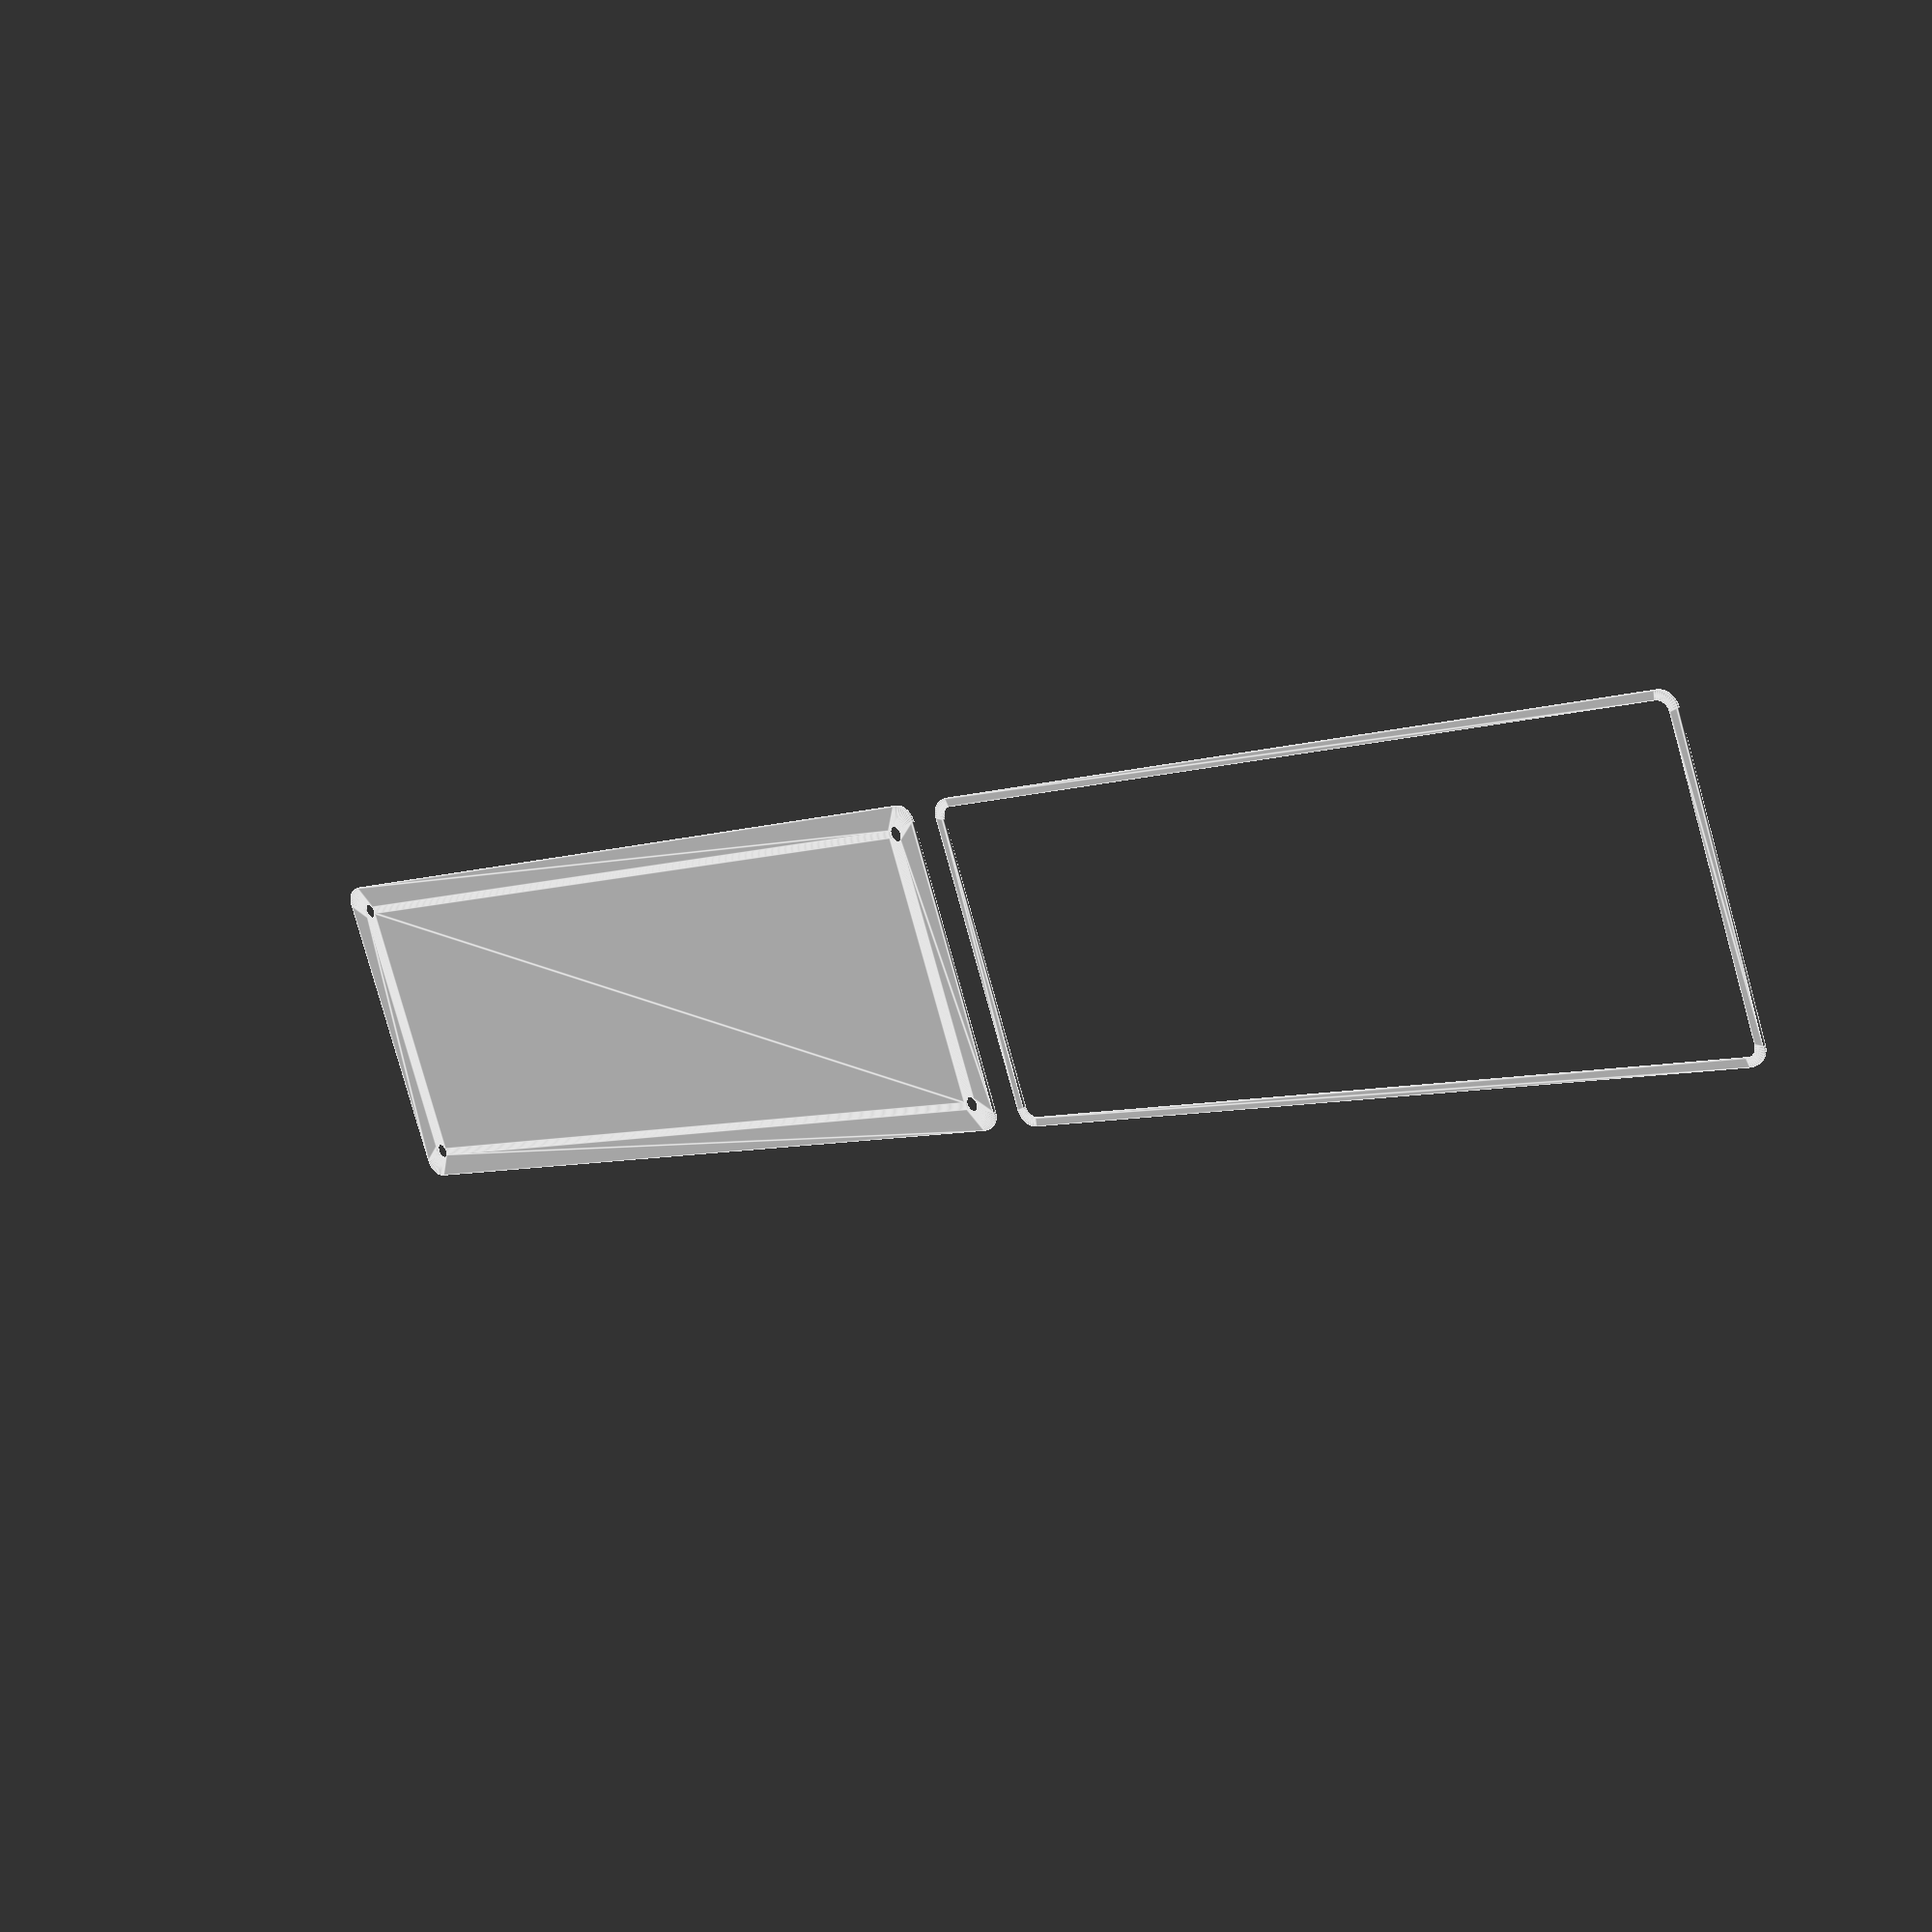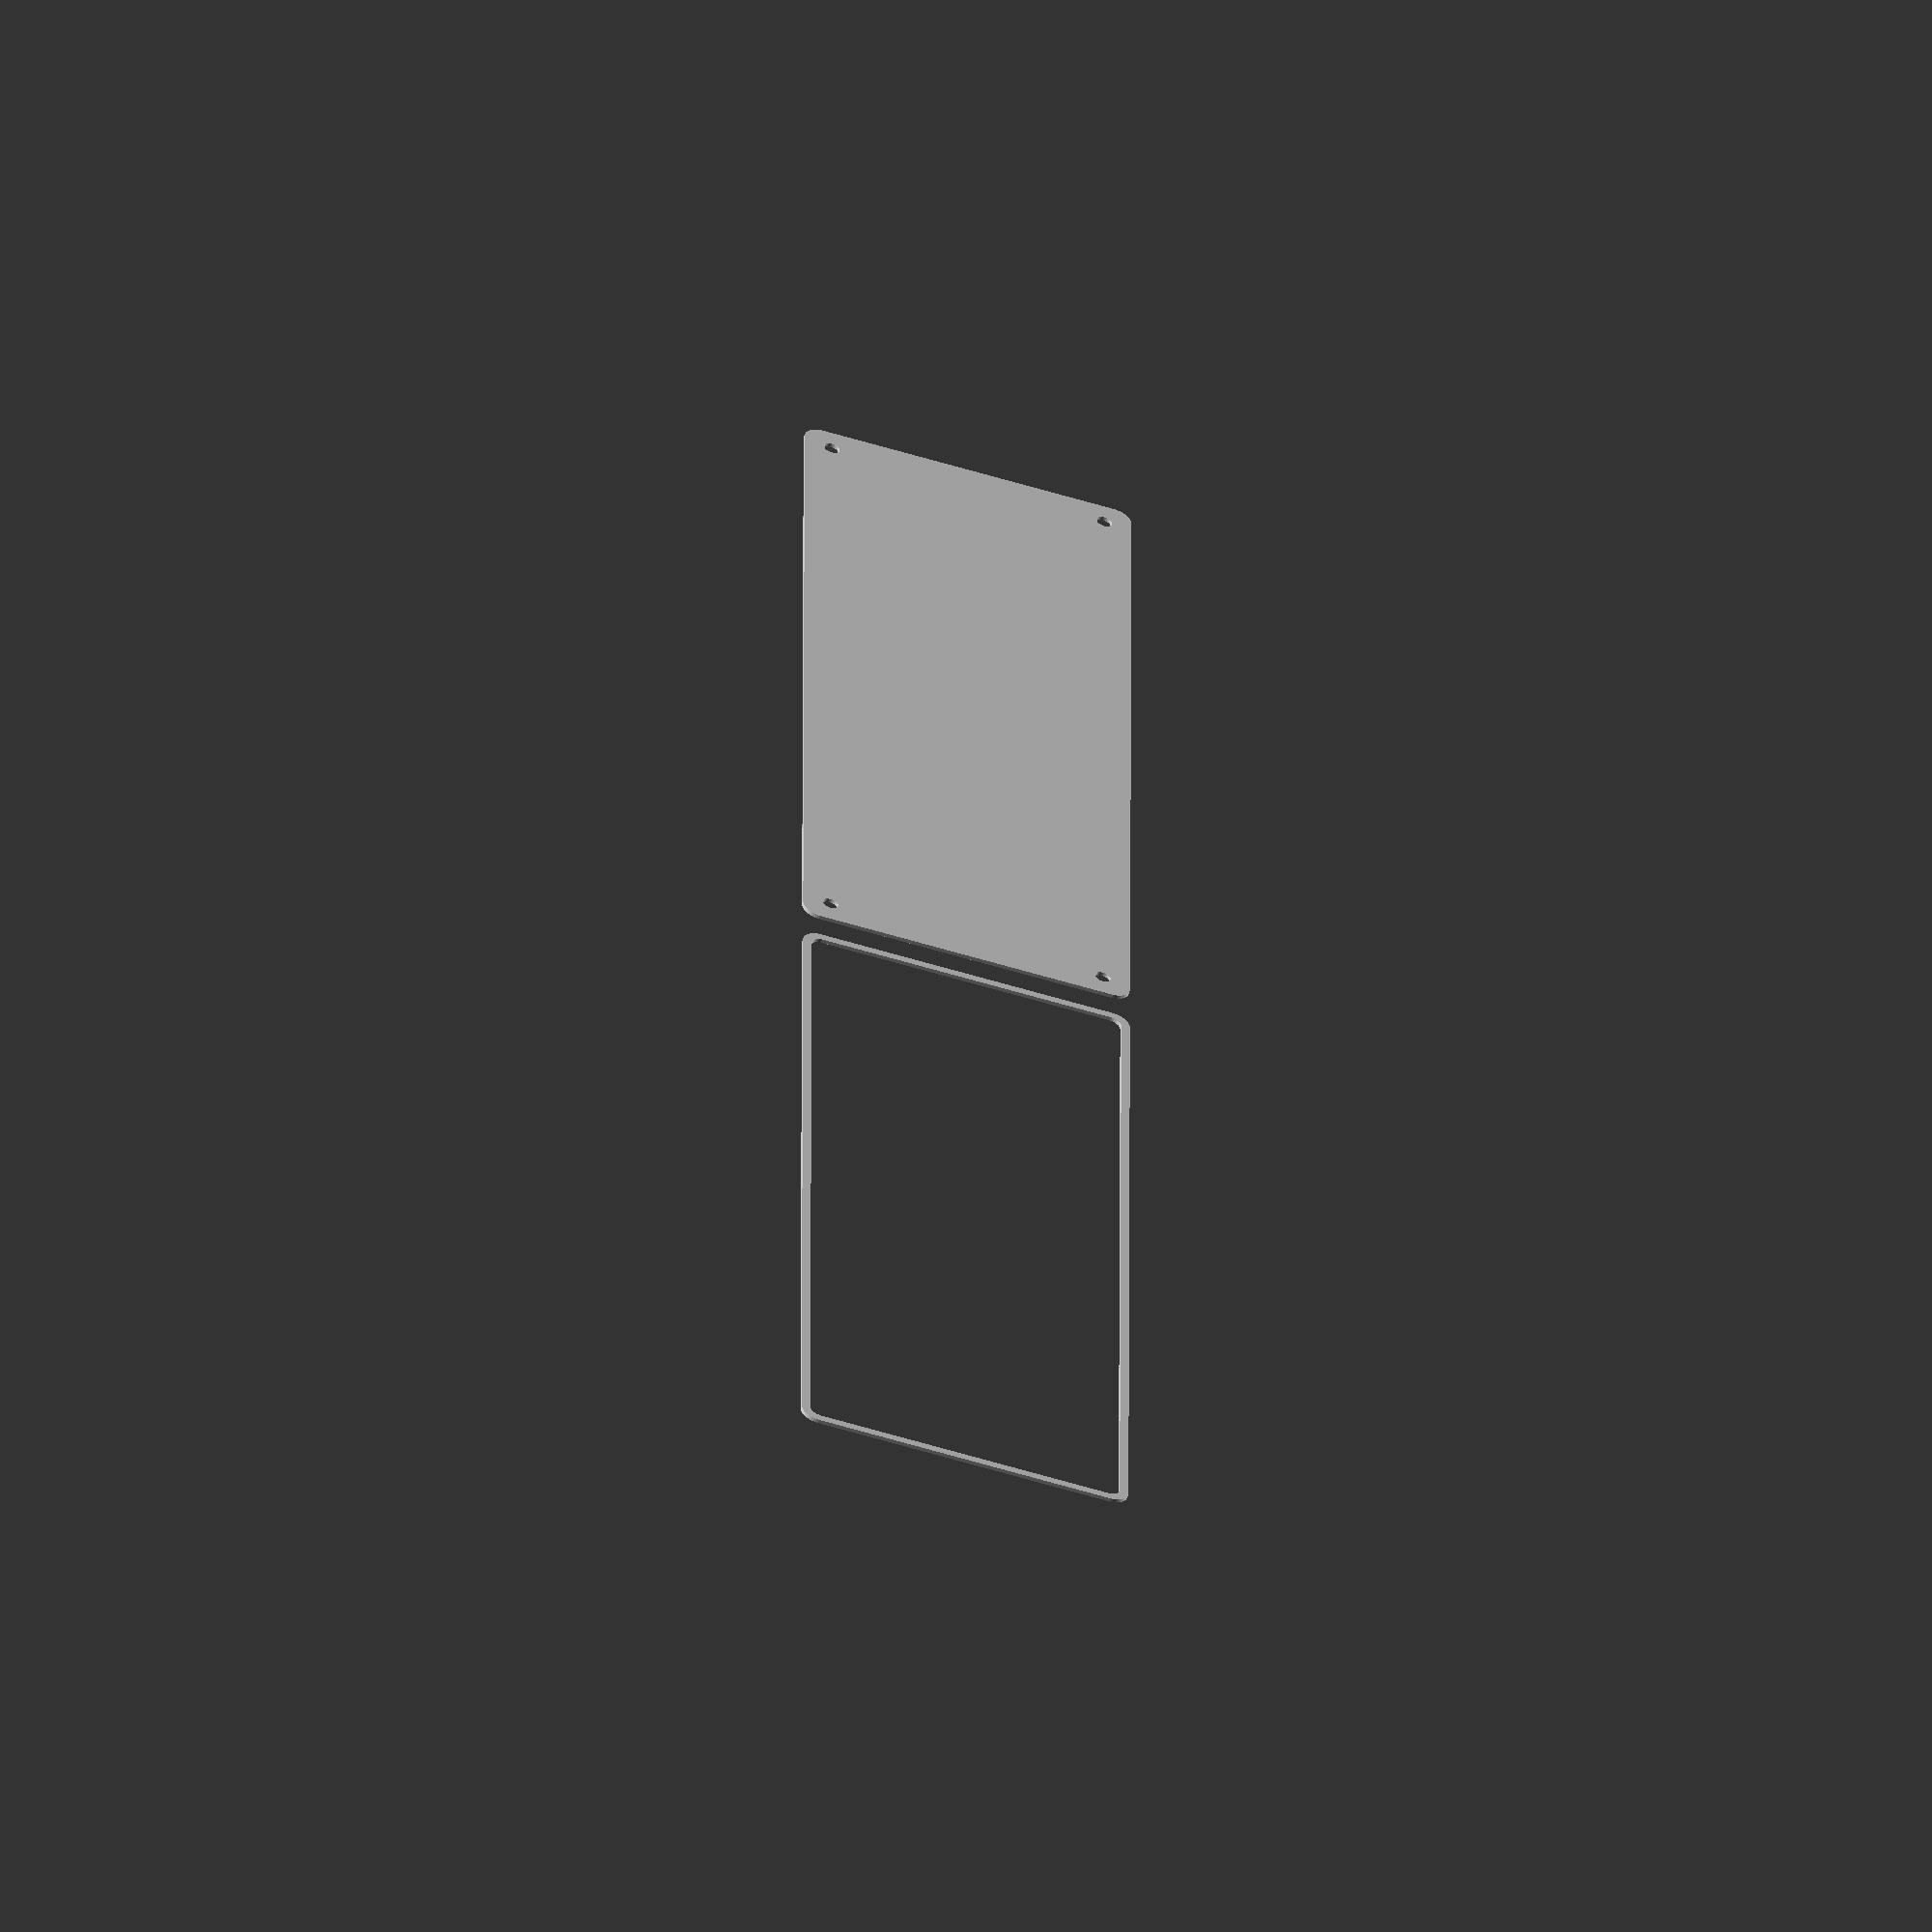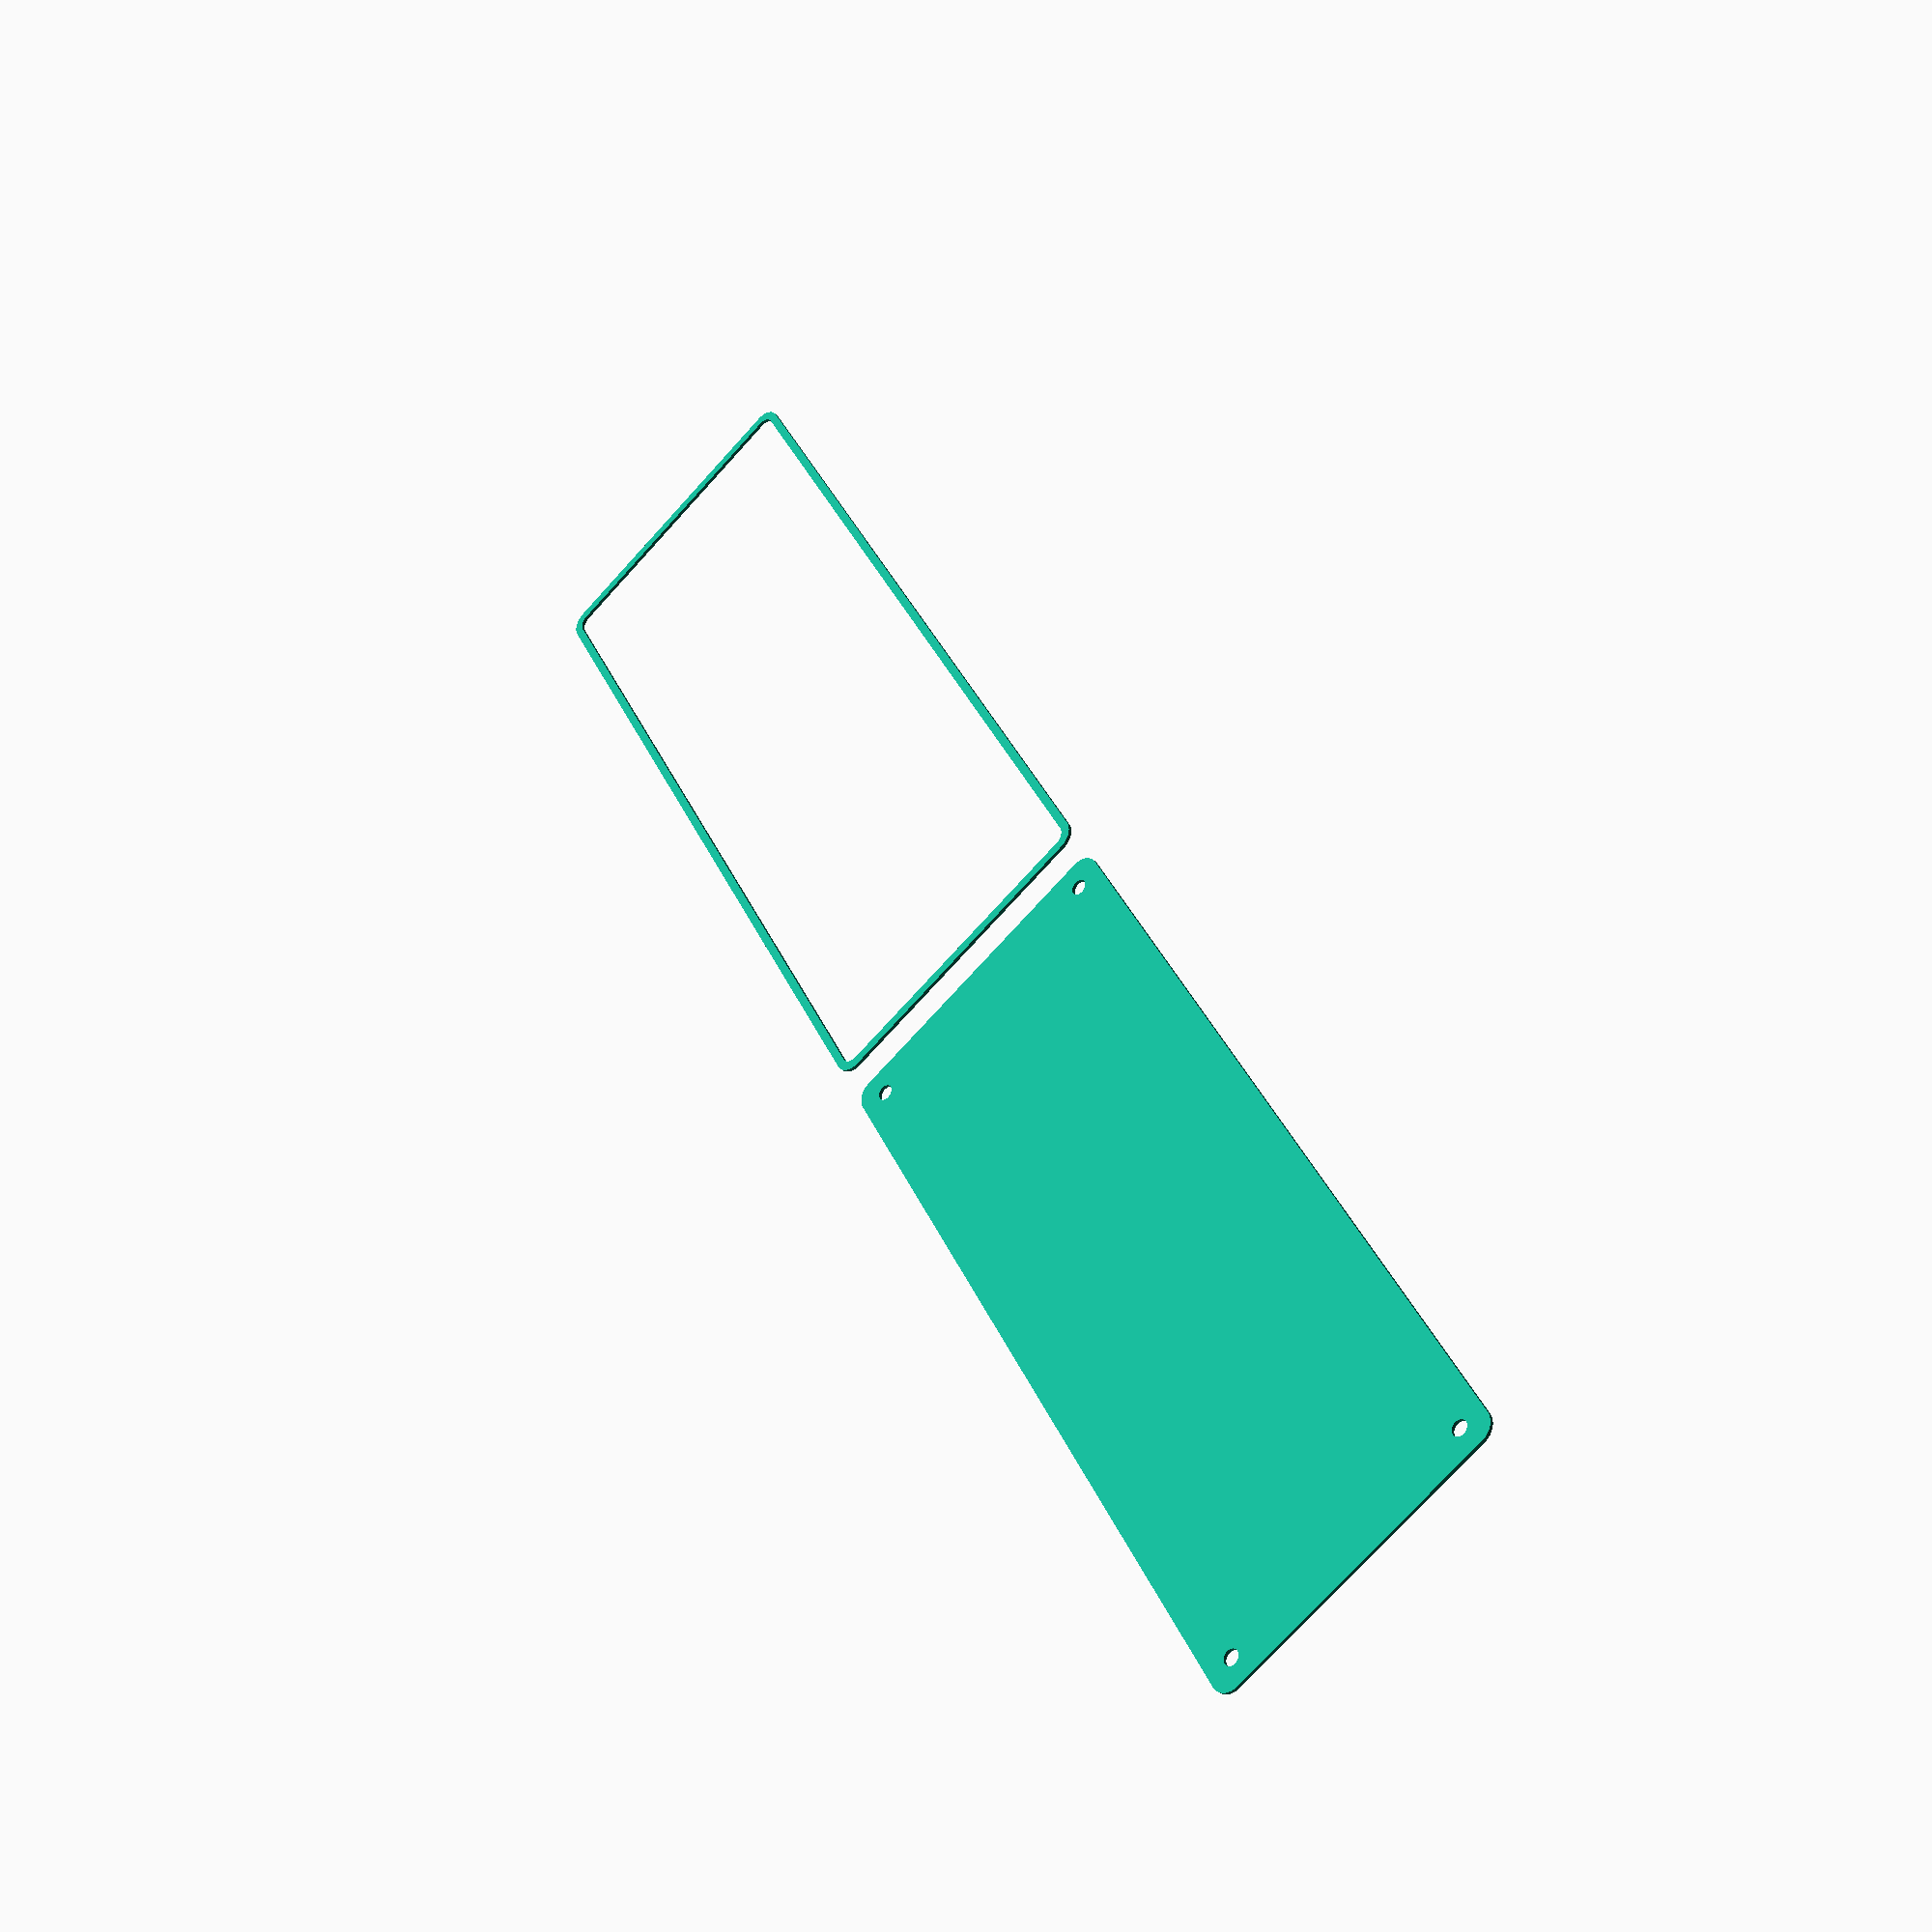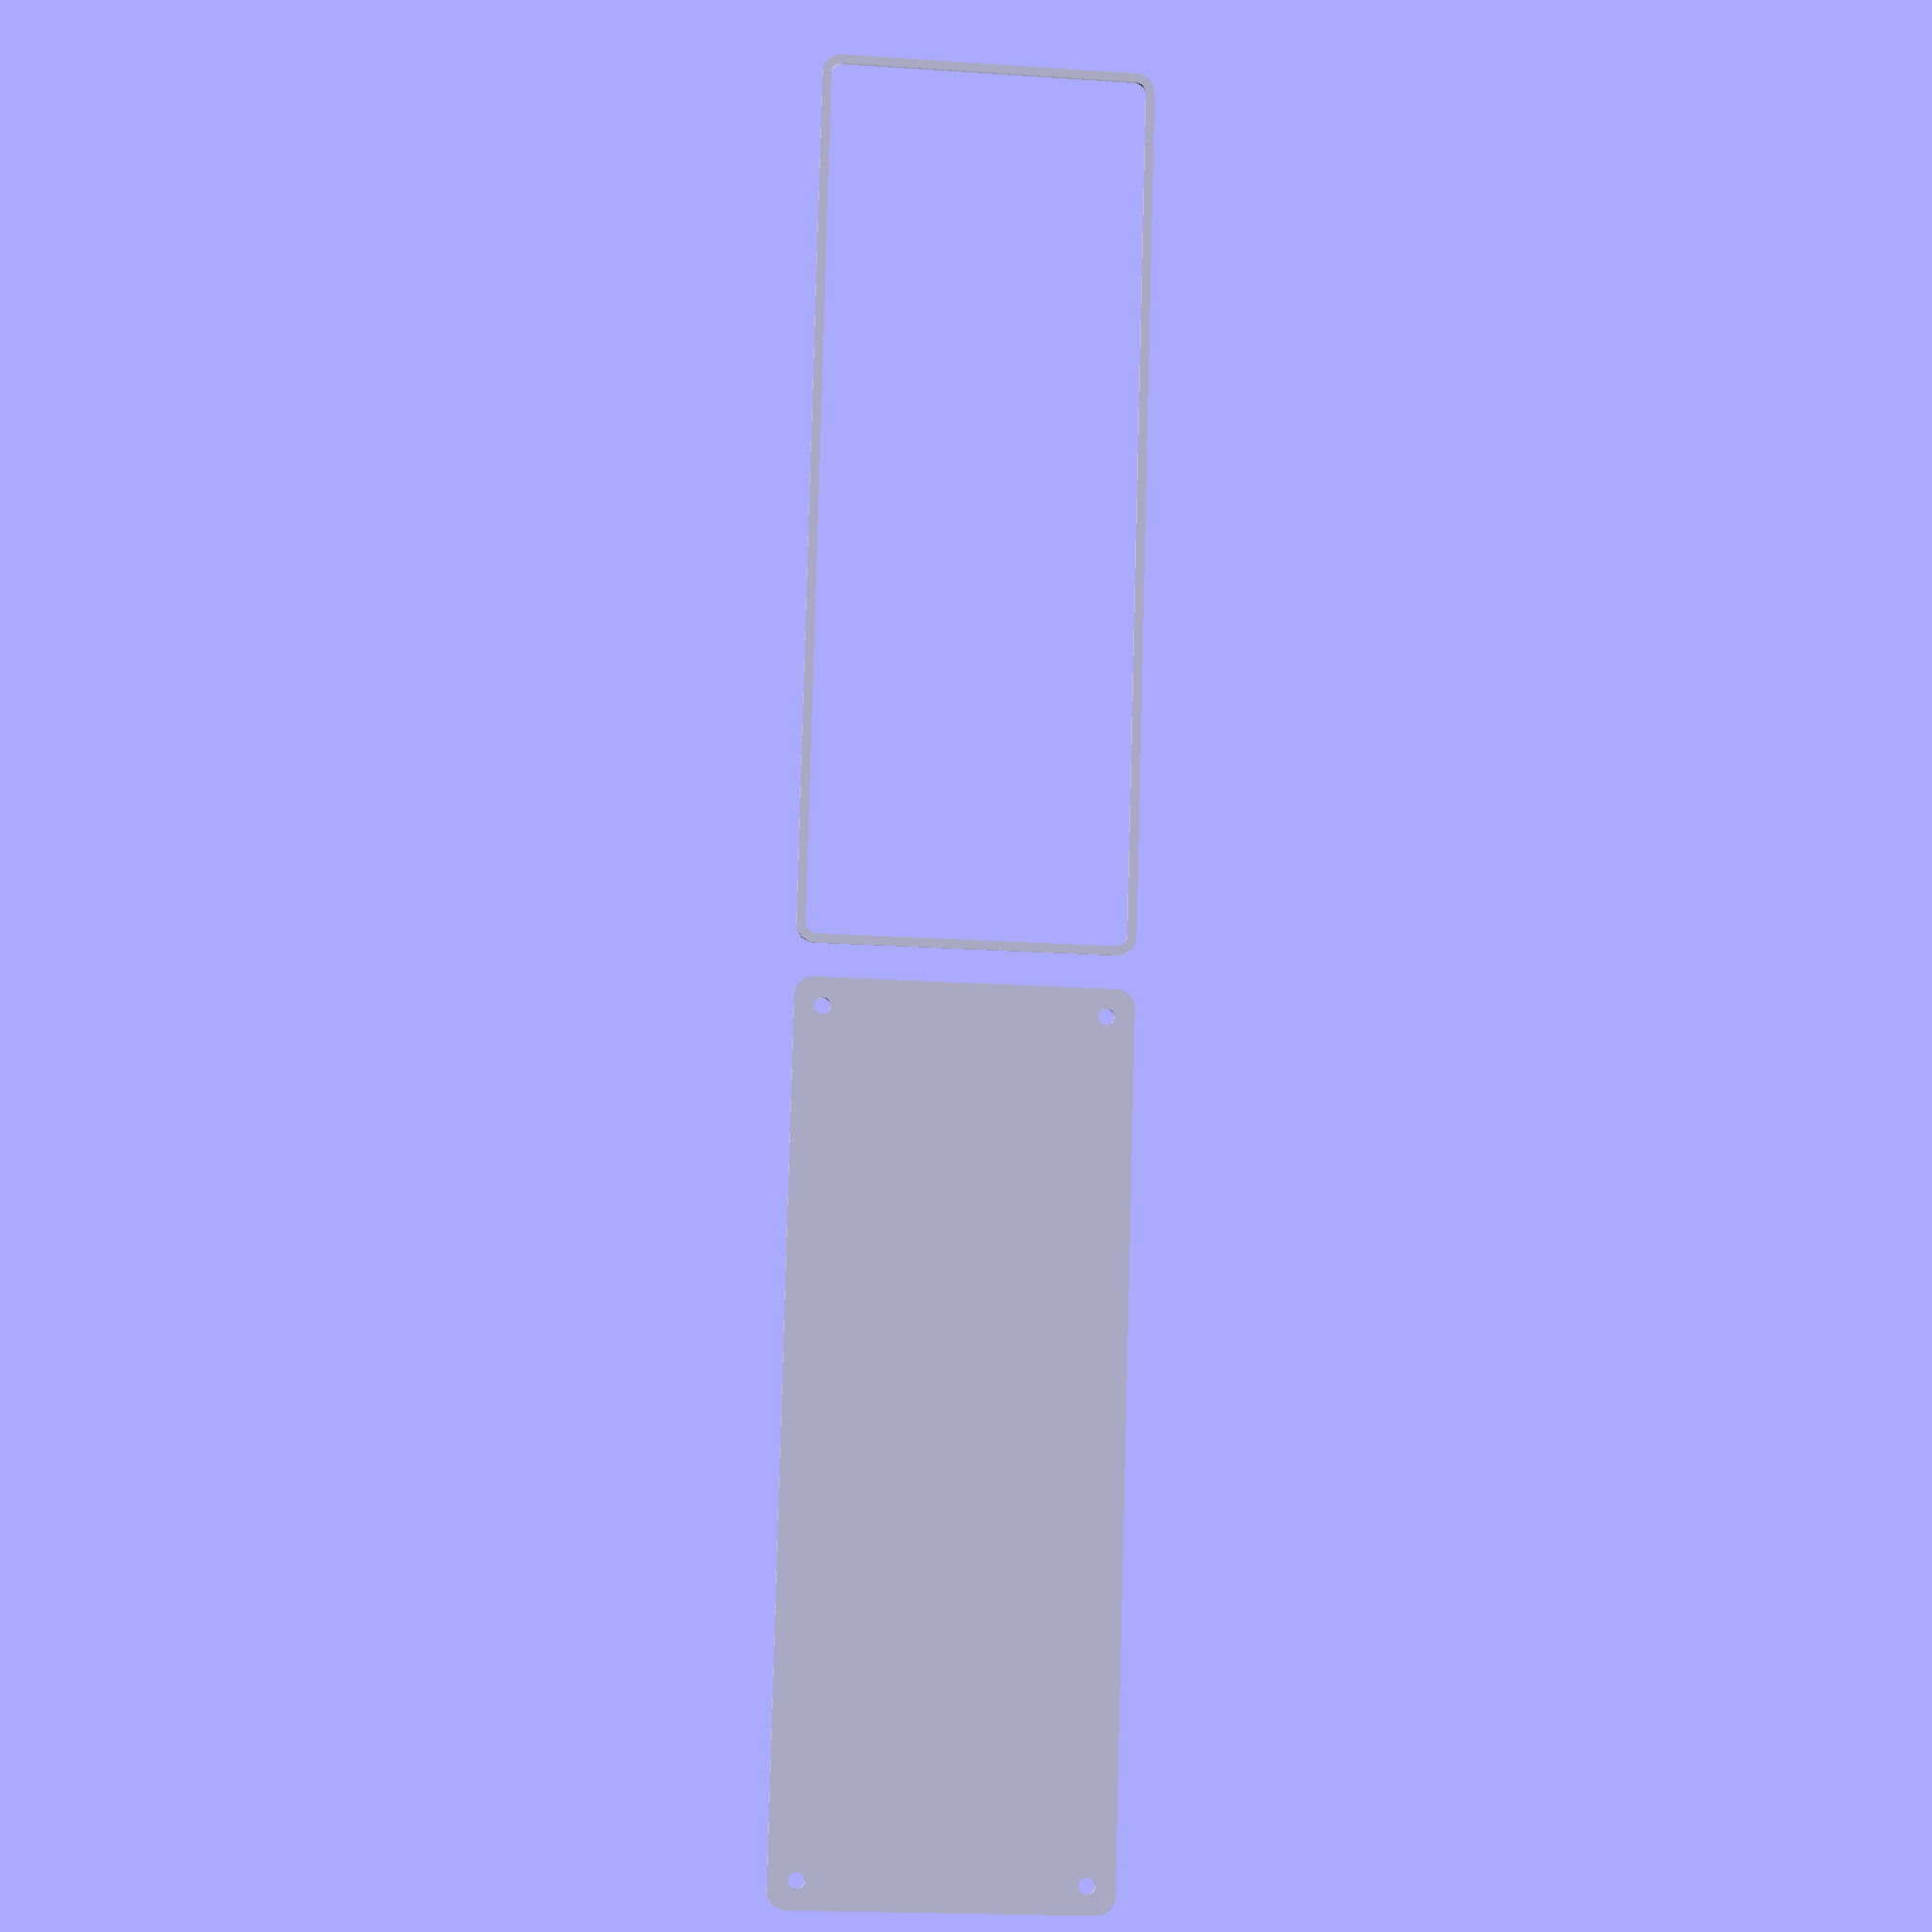
<openscad>
$fn = 50;


union() {
	translate(v = [0, 0, 0]) {
		projection() {
			intersection() {
				translate(v = [-500, -500, -4.5000000000]) {
					cube(size = [1000, 1000, 0.1000000000]);
				}
				difference() {
					union() {
						hull() {
							translate(v = [-40.0000000000, 115.0000000000, 0]) {
								cylinder(h = 12, r = 5);
							}
							translate(v = [40.0000000000, 115.0000000000, 0]) {
								cylinder(h = 12, r = 5);
							}
							translate(v = [-40.0000000000, -115.0000000000, 0]) {
								cylinder(h = 12, r = 5);
							}
							translate(v = [40.0000000000, -115.0000000000, 0]) {
								cylinder(h = 12, r = 5);
							}
						}
					}
					union() {
						translate(v = [-37.5000000000, -112.5000000000, 2]) {
							rotate(a = [0, 0, 0]) {
								difference() {
									union() {
										translate(v = [0, 0, -1.7000000000]) {
											cylinder(h = 1.7000000000, r1 = 1.5000000000, r2 = 2.4000000000);
										}
										cylinder(h = 50, r = 2.4000000000);
										translate(v = [0, 0, -6.0000000000]) {
											cylinder(h = 6, r = 1.5000000000);
										}
										translate(v = [0, 0, -6.0000000000]) {
											cylinder(h = 6, r = 1.8000000000);
										}
										translate(v = [0, 0, -6.0000000000]) {
											cylinder(h = 6, r = 1.5000000000);
										}
									}
									union();
								}
							}
						}
						translate(v = [37.5000000000, -112.5000000000, 2]) {
							rotate(a = [0, 0, 0]) {
								difference() {
									union() {
										translate(v = [0, 0, -1.7000000000]) {
											cylinder(h = 1.7000000000, r1 = 1.5000000000, r2 = 2.4000000000);
										}
										cylinder(h = 50, r = 2.4000000000);
										translate(v = [0, 0, -6.0000000000]) {
											cylinder(h = 6, r = 1.5000000000);
										}
										translate(v = [0, 0, -6.0000000000]) {
											cylinder(h = 6, r = 1.8000000000);
										}
										translate(v = [0, 0, -6.0000000000]) {
											cylinder(h = 6, r = 1.5000000000);
										}
									}
									union();
								}
							}
						}
						translate(v = [-37.5000000000, 112.5000000000, 2]) {
							rotate(a = [0, 0, 0]) {
								difference() {
									union() {
										translate(v = [0, 0, -1.7000000000]) {
											cylinder(h = 1.7000000000, r1 = 1.5000000000, r2 = 2.4000000000);
										}
										cylinder(h = 50, r = 2.4000000000);
										translate(v = [0, 0, -6.0000000000]) {
											cylinder(h = 6, r = 1.5000000000);
										}
										translate(v = [0, 0, -6.0000000000]) {
											cylinder(h = 6, r = 1.8000000000);
										}
										translate(v = [0, 0, -6.0000000000]) {
											cylinder(h = 6, r = 1.5000000000);
										}
									}
									union();
								}
							}
						}
						translate(v = [37.5000000000, 112.5000000000, 2]) {
							rotate(a = [0, 0, 0]) {
								difference() {
									union() {
										translate(v = [0, 0, -1.7000000000]) {
											cylinder(h = 1.7000000000, r1 = 1.5000000000, r2 = 2.4000000000);
										}
										cylinder(h = 50, r = 2.4000000000);
										translate(v = [0, 0, -6.0000000000]) {
											cylinder(h = 6, r = 1.5000000000);
										}
										translate(v = [0, 0, -6.0000000000]) {
											cylinder(h = 6, r = 1.8000000000);
										}
										translate(v = [0, 0, -6.0000000000]) {
											cylinder(h = 6, r = 1.5000000000);
										}
									}
									union();
								}
							}
						}
						translate(v = [0, 0, 3]) {
							hull() {
								union() {
									translate(v = [-39.5000000000, 114.5000000000, 4]) {
										cylinder(h = 24, r = 4);
									}
									translate(v = [-39.5000000000, 114.5000000000, 4]) {
										sphere(r = 4);
									}
									translate(v = [-39.5000000000, 114.5000000000, 28]) {
										sphere(r = 4);
									}
								}
								union() {
									translate(v = [39.5000000000, 114.5000000000, 4]) {
										cylinder(h = 24, r = 4);
									}
									translate(v = [39.5000000000, 114.5000000000, 4]) {
										sphere(r = 4);
									}
									translate(v = [39.5000000000, 114.5000000000, 28]) {
										sphere(r = 4);
									}
								}
								union() {
									translate(v = [-39.5000000000, -114.5000000000, 4]) {
										cylinder(h = 24, r = 4);
									}
									translate(v = [-39.5000000000, -114.5000000000, 4]) {
										sphere(r = 4);
									}
									translate(v = [-39.5000000000, -114.5000000000, 28]) {
										sphere(r = 4);
									}
								}
								union() {
									translate(v = [39.5000000000, -114.5000000000, 4]) {
										cylinder(h = 24, r = 4);
									}
									translate(v = [39.5000000000, -114.5000000000, 4]) {
										sphere(r = 4);
									}
									translate(v = [39.5000000000, -114.5000000000, 28]) {
										sphere(r = 4);
									}
								}
							}
						}
					}
				}
			}
		}
	}
	translate(v = [0, 249, 0]) {
		projection() {
			intersection() {
				translate(v = [-500, -500, -1.5000000000]) {
					cube(size = [1000, 1000, 0.1000000000]);
				}
				difference() {
					union() {
						hull() {
							translate(v = [-40.0000000000, 115.0000000000, 0]) {
								cylinder(h = 12, r = 5);
							}
							translate(v = [40.0000000000, 115.0000000000, 0]) {
								cylinder(h = 12, r = 5);
							}
							translate(v = [-40.0000000000, -115.0000000000, 0]) {
								cylinder(h = 12, r = 5);
							}
							translate(v = [40.0000000000, -115.0000000000, 0]) {
								cylinder(h = 12, r = 5);
							}
						}
					}
					union() {
						translate(v = [-37.5000000000, -112.5000000000, 2]) {
							rotate(a = [0, 0, 0]) {
								difference() {
									union() {
										translate(v = [0, 0, -1.7000000000]) {
											cylinder(h = 1.7000000000, r1 = 1.5000000000, r2 = 2.4000000000);
										}
										cylinder(h = 50, r = 2.4000000000);
										translate(v = [0, 0, -6.0000000000]) {
											cylinder(h = 6, r = 1.5000000000);
										}
										translate(v = [0, 0, -6.0000000000]) {
											cylinder(h = 6, r = 1.8000000000);
										}
										translate(v = [0, 0, -6.0000000000]) {
											cylinder(h = 6, r = 1.5000000000);
										}
									}
									union();
								}
							}
						}
						translate(v = [37.5000000000, -112.5000000000, 2]) {
							rotate(a = [0, 0, 0]) {
								difference() {
									union() {
										translate(v = [0, 0, -1.7000000000]) {
											cylinder(h = 1.7000000000, r1 = 1.5000000000, r2 = 2.4000000000);
										}
										cylinder(h = 50, r = 2.4000000000);
										translate(v = [0, 0, -6.0000000000]) {
											cylinder(h = 6, r = 1.5000000000);
										}
										translate(v = [0, 0, -6.0000000000]) {
											cylinder(h = 6, r = 1.8000000000);
										}
										translate(v = [0, 0, -6.0000000000]) {
											cylinder(h = 6, r = 1.5000000000);
										}
									}
									union();
								}
							}
						}
						translate(v = [-37.5000000000, 112.5000000000, 2]) {
							rotate(a = [0, 0, 0]) {
								difference() {
									union() {
										translate(v = [0, 0, -1.7000000000]) {
											cylinder(h = 1.7000000000, r1 = 1.5000000000, r2 = 2.4000000000);
										}
										cylinder(h = 50, r = 2.4000000000);
										translate(v = [0, 0, -6.0000000000]) {
											cylinder(h = 6, r = 1.5000000000);
										}
										translate(v = [0, 0, -6.0000000000]) {
											cylinder(h = 6, r = 1.8000000000);
										}
										translate(v = [0, 0, -6.0000000000]) {
											cylinder(h = 6, r = 1.5000000000);
										}
									}
									union();
								}
							}
						}
						translate(v = [37.5000000000, 112.5000000000, 2]) {
							rotate(a = [0, 0, 0]) {
								difference() {
									union() {
										translate(v = [0, 0, -1.7000000000]) {
											cylinder(h = 1.7000000000, r1 = 1.5000000000, r2 = 2.4000000000);
										}
										cylinder(h = 50, r = 2.4000000000);
										translate(v = [0, 0, -6.0000000000]) {
											cylinder(h = 6, r = 1.5000000000);
										}
										translate(v = [0, 0, -6.0000000000]) {
											cylinder(h = 6, r = 1.8000000000);
										}
										translate(v = [0, 0, -6.0000000000]) {
											cylinder(h = 6, r = 1.5000000000);
										}
									}
									union();
								}
							}
						}
						translate(v = [0, 0, 3]) {
							hull() {
								union() {
									translate(v = [-39.5000000000, 114.5000000000, 4]) {
										cylinder(h = 24, r = 4);
									}
									translate(v = [-39.5000000000, 114.5000000000, 4]) {
										sphere(r = 4);
									}
									translate(v = [-39.5000000000, 114.5000000000, 28]) {
										sphere(r = 4);
									}
								}
								union() {
									translate(v = [39.5000000000, 114.5000000000, 4]) {
										cylinder(h = 24, r = 4);
									}
									translate(v = [39.5000000000, 114.5000000000, 4]) {
										sphere(r = 4);
									}
									translate(v = [39.5000000000, 114.5000000000, 28]) {
										sphere(r = 4);
									}
								}
								union() {
									translate(v = [-39.5000000000, -114.5000000000, 4]) {
										cylinder(h = 24, r = 4);
									}
									translate(v = [-39.5000000000, -114.5000000000, 4]) {
										sphere(r = 4);
									}
									translate(v = [-39.5000000000, -114.5000000000, 28]) {
										sphere(r = 4);
									}
								}
								union() {
									translate(v = [39.5000000000, -114.5000000000, 4]) {
										cylinder(h = 24, r = 4);
									}
									translate(v = [39.5000000000, -114.5000000000, 4]) {
										sphere(r = 4);
									}
									translate(v = [39.5000000000, -114.5000000000, 28]) {
										sphere(r = 4);
									}
								}
							}
						}
					}
				}
			}
		}
	}
	translate(v = [0, 498, 0]) {
		projection() {
			intersection() {
				translate(v = [-500, -500, 1.5000000000]) {
					cube(size = [1000, 1000, 0.1000000000]);
				}
				difference() {
					union() {
						hull() {
							translate(v = [-40.0000000000, 115.0000000000, 0]) {
								cylinder(h = 12, r = 5);
							}
							translate(v = [40.0000000000, 115.0000000000, 0]) {
								cylinder(h = 12, r = 5);
							}
							translate(v = [-40.0000000000, -115.0000000000, 0]) {
								cylinder(h = 12, r = 5);
							}
							translate(v = [40.0000000000, -115.0000000000, 0]) {
								cylinder(h = 12, r = 5);
							}
						}
					}
					union() {
						translate(v = [-37.5000000000, -112.5000000000, 2]) {
							rotate(a = [0, 0, 0]) {
								difference() {
									union() {
										translate(v = [0, 0, -1.7000000000]) {
											cylinder(h = 1.7000000000, r1 = 1.5000000000, r2 = 2.4000000000);
										}
										cylinder(h = 50, r = 2.4000000000);
										translate(v = [0, 0, -6.0000000000]) {
											cylinder(h = 6, r = 1.5000000000);
										}
										translate(v = [0, 0, -6.0000000000]) {
											cylinder(h = 6, r = 1.8000000000);
										}
										translate(v = [0, 0, -6.0000000000]) {
											cylinder(h = 6, r = 1.5000000000);
										}
									}
									union();
								}
							}
						}
						translate(v = [37.5000000000, -112.5000000000, 2]) {
							rotate(a = [0, 0, 0]) {
								difference() {
									union() {
										translate(v = [0, 0, -1.7000000000]) {
											cylinder(h = 1.7000000000, r1 = 1.5000000000, r2 = 2.4000000000);
										}
										cylinder(h = 50, r = 2.4000000000);
										translate(v = [0, 0, -6.0000000000]) {
											cylinder(h = 6, r = 1.5000000000);
										}
										translate(v = [0, 0, -6.0000000000]) {
											cylinder(h = 6, r = 1.8000000000);
										}
										translate(v = [0, 0, -6.0000000000]) {
											cylinder(h = 6, r = 1.5000000000);
										}
									}
									union();
								}
							}
						}
						translate(v = [-37.5000000000, 112.5000000000, 2]) {
							rotate(a = [0, 0, 0]) {
								difference() {
									union() {
										translate(v = [0, 0, -1.7000000000]) {
											cylinder(h = 1.7000000000, r1 = 1.5000000000, r2 = 2.4000000000);
										}
										cylinder(h = 50, r = 2.4000000000);
										translate(v = [0, 0, -6.0000000000]) {
											cylinder(h = 6, r = 1.5000000000);
										}
										translate(v = [0, 0, -6.0000000000]) {
											cylinder(h = 6, r = 1.8000000000);
										}
										translate(v = [0, 0, -6.0000000000]) {
											cylinder(h = 6, r = 1.5000000000);
										}
									}
									union();
								}
							}
						}
						translate(v = [37.5000000000, 112.5000000000, 2]) {
							rotate(a = [0, 0, 0]) {
								difference() {
									union() {
										translate(v = [0, 0, -1.7000000000]) {
											cylinder(h = 1.7000000000, r1 = 1.5000000000, r2 = 2.4000000000);
										}
										cylinder(h = 50, r = 2.4000000000);
										translate(v = [0, 0, -6.0000000000]) {
											cylinder(h = 6, r = 1.5000000000);
										}
										translate(v = [0, 0, -6.0000000000]) {
											cylinder(h = 6, r = 1.8000000000);
										}
										translate(v = [0, 0, -6.0000000000]) {
											cylinder(h = 6, r = 1.5000000000);
										}
									}
									union();
								}
							}
						}
						translate(v = [0, 0, 3]) {
							hull() {
								union() {
									translate(v = [-39.5000000000, 114.5000000000, 4]) {
										cylinder(h = 24, r = 4);
									}
									translate(v = [-39.5000000000, 114.5000000000, 4]) {
										sphere(r = 4);
									}
									translate(v = [-39.5000000000, 114.5000000000, 28]) {
										sphere(r = 4);
									}
								}
								union() {
									translate(v = [39.5000000000, 114.5000000000, 4]) {
										cylinder(h = 24, r = 4);
									}
									translate(v = [39.5000000000, 114.5000000000, 4]) {
										sphere(r = 4);
									}
									translate(v = [39.5000000000, 114.5000000000, 28]) {
										sphere(r = 4);
									}
								}
								union() {
									translate(v = [-39.5000000000, -114.5000000000, 4]) {
										cylinder(h = 24, r = 4);
									}
									translate(v = [-39.5000000000, -114.5000000000, 4]) {
										sphere(r = 4);
									}
									translate(v = [-39.5000000000, -114.5000000000, 28]) {
										sphere(r = 4);
									}
								}
								union() {
									translate(v = [39.5000000000, -114.5000000000, 4]) {
										cylinder(h = 24, r = 4);
									}
									translate(v = [39.5000000000, -114.5000000000, 4]) {
										sphere(r = 4);
									}
									translate(v = [39.5000000000, -114.5000000000, 28]) {
										sphere(r = 4);
									}
								}
							}
						}
					}
				}
			}
		}
	}
	translate(v = [0, 747, 0]) {
		projection() {
			intersection() {
				translate(v = [-500, -500, 4.5000000000]) {
					cube(size = [1000, 1000, 0.1000000000]);
				}
				difference() {
					union() {
						hull() {
							translate(v = [-40.0000000000, 115.0000000000, 0]) {
								cylinder(h = 12, r = 5);
							}
							translate(v = [40.0000000000, 115.0000000000, 0]) {
								cylinder(h = 12, r = 5);
							}
							translate(v = [-40.0000000000, -115.0000000000, 0]) {
								cylinder(h = 12, r = 5);
							}
							translate(v = [40.0000000000, -115.0000000000, 0]) {
								cylinder(h = 12, r = 5);
							}
						}
					}
					union() {
						translate(v = [-37.5000000000, -112.5000000000, 2]) {
							rotate(a = [0, 0, 0]) {
								difference() {
									union() {
										translate(v = [0, 0, -1.7000000000]) {
											cylinder(h = 1.7000000000, r1 = 1.5000000000, r2 = 2.4000000000);
										}
										cylinder(h = 50, r = 2.4000000000);
										translate(v = [0, 0, -6.0000000000]) {
											cylinder(h = 6, r = 1.5000000000);
										}
										translate(v = [0, 0, -6.0000000000]) {
											cylinder(h = 6, r = 1.8000000000);
										}
										translate(v = [0, 0, -6.0000000000]) {
											cylinder(h = 6, r = 1.5000000000);
										}
									}
									union();
								}
							}
						}
						translate(v = [37.5000000000, -112.5000000000, 2]) {
							rotate(a = [0, 0, 0]) {
								difference() {
									union() {
										translate(v = [0, 0, -1.7000000000]) {
											cylinder(h = 1.7000000000, r1 = 1.5000000000, r2 = 2.4000000000);
										}
										cylinder(h = 50, r = 2.4000000000);
										translate(v = [0, 0, -6.0000000000]) {
											cylinder(h = 6, r = 1.5000000000);
										}
										translate(v = [0, 0, -6.0000000000]) {
											cylinder(h = 6, r = 1.8000000000);
										}
										translate(v = [0, 0, -6.0000000000]) {
											cylinder(h = 6, r = 1.5000000000);
										}
									}
									union();
								}
							}
						}
						translate(v = [-37.5000000000, 112.5000000000, 2]) {
							rotate(a = [0, 0, 0]) {
								difference() {
									union() {
										translate(v = [0, 0, -1.7000000000]) {
											cylinder(h = 1.7000000000, r1 = 1.5000000000, r2 = 2.4000000000);
										}
										cylinder(h = 50, r = 2.4000000000);
										translate(v = [0, 0, -6.0000000000]) {
											cylinder(h = 6, r = 1.5000000000);
										}
										translate(v = [0, 0, -6.0000000000]) {
											cylinder(h = 6, r = 1.8000000000);
										}
										translate(v = [0, 0, -6.0000000000]) {
											cylinder(h = 6, r = 1.5000000000);
										}
									}
									union();
								}
							}
						}
						translate(v = [37.5000000000, 112.5000000000, 2]) {
							rotate(a = [0, 0, 0]) {
								difference() {
									union() {
										translate(v = [0, 0, -1.7000000000]) {
											cylinder(h = 1.7000000000, r1 = 1.5000000000, r2 = 2.4000000000);
										}
										cylinder(h = 50, r = 2.4000000000);
										translate(v = [0, 0, -6.0000000000]) {
											cylinder(h = 6, r = 1.5000000000);
										}
										translate(v = [0, 0, -6.0000000000]) {
											cylinder(h = 6, r = 1.8000000000);
										}
										translate(v = [0, 0, -6.0000000000]) {
											cylinder(h = 6, r = 1.5000000000);
										}
									}
									union();
								}
							}
						}
						translate(v = [0, 0, 3]) {
							hull() {
								union() {
									translate(v = [-39.5000000000, 114.5000000000, 4]) {
										cylinder(h = 24, r = 4);
									}
									translate(v = [-39.5000000000, 114.5000000000, 4]) {
										sphere(r = 4);
									}
									translate(v = [-39.5000000000, 114.5000000000, 28]) {
										sphere(r = 4);
									}
								}
								union() {
									translate(v = [39.5000000000, 114.5000000000, 4]) {
										cylinder(h = 24, r = 4);
									}
									translate(v = [39.5000000000, 114.5000000000, 4]) {
										sphere(r = 4);
									}
									translate(v = [39.5000000000, 114.5000000000, 28]) {
										sphere(r = 4);
									}
								}
								union() {
									translate(v = [-39.5000000000, -114.5000000000, 4]) {
										cylinder(h = 24, r = 4);
									}
									translate(v = [-39.5000000000, -114.5000000000, 4]) {
										sphere(r = 4);
									}
									translate(v = [-39.5000000000, -114.5000000000, 28]) {
										sphere(r = 4);
									}
								}
								union() {
									translate(v = [39.5000000000, -114.5000000000, 4]) {
										cylinder(h = 24, r = 4);
									}
									translate(v = [39.5000000000, -114.5000000000, 4]) {
										sphere(r = 4);
									}
									translate(v = [39.5000000000, -114.5000000000, 28]) {
										sphere(r = 4);
									}
								}
							}
						}
					}
				}
			}
		}
	}
}
</openscad>
<views>
elev=156.6 azim=110.9 roll=318.6 proj=p view=edges
elev=237.9 azim=0.1 roll=197.6 proj=o view=solid
elev=214.6 azim=151.7 roll=139.7 proj=p view=wireframe
elev=187.2 azim=178.5 roll=7.3 proj=p view=wireframe
</views>
